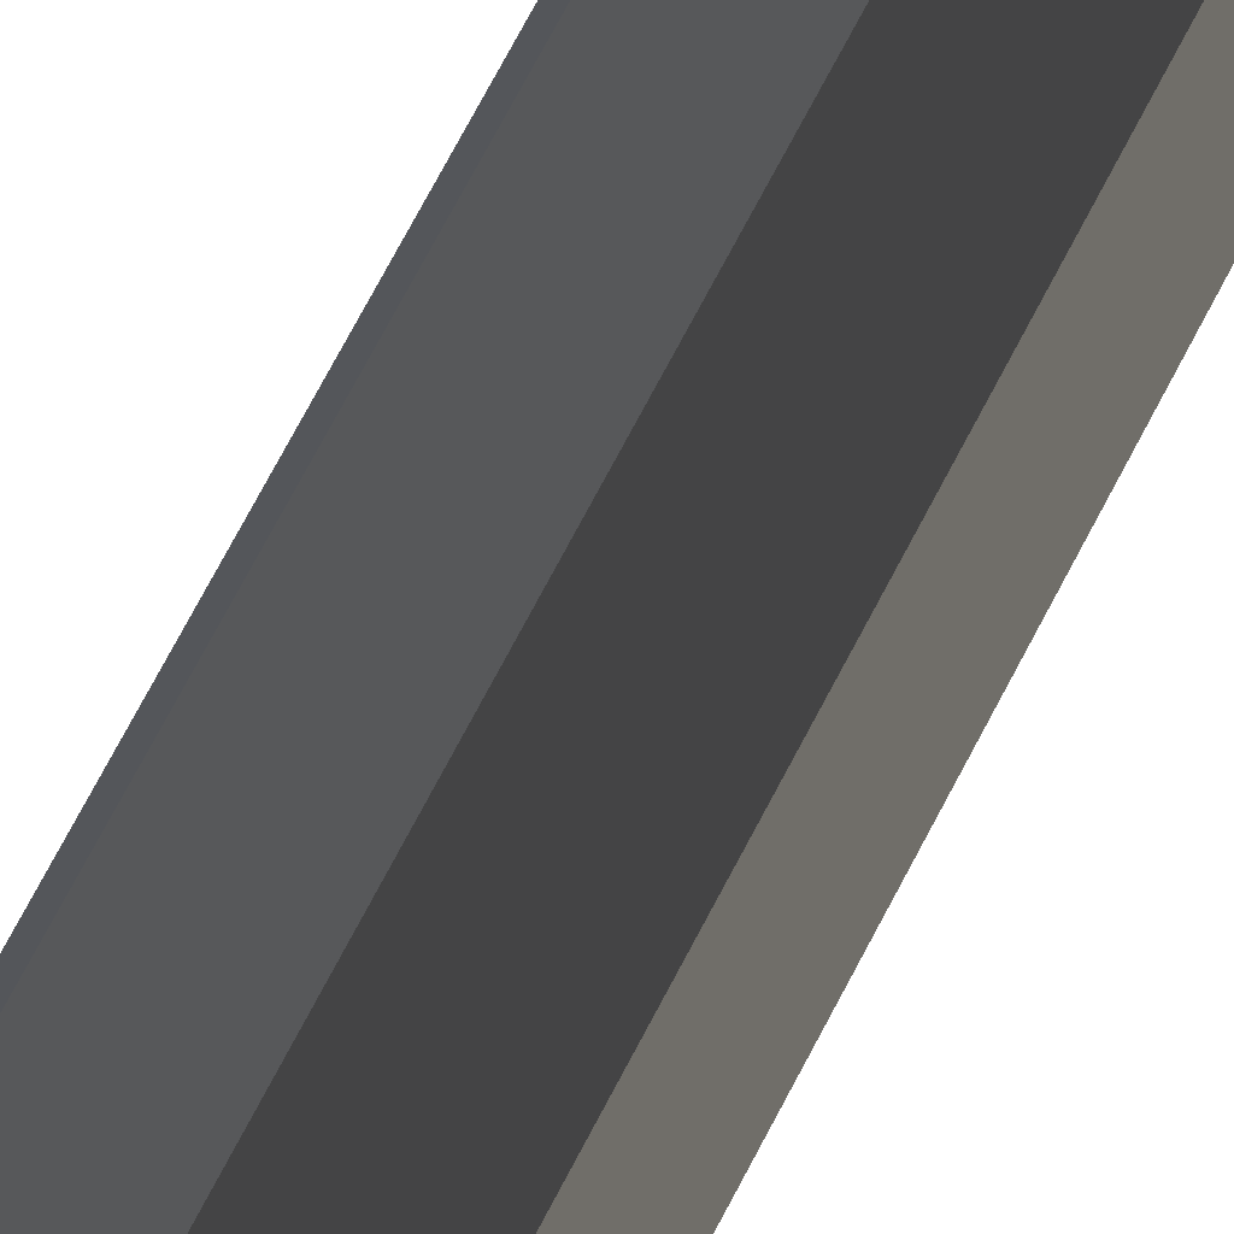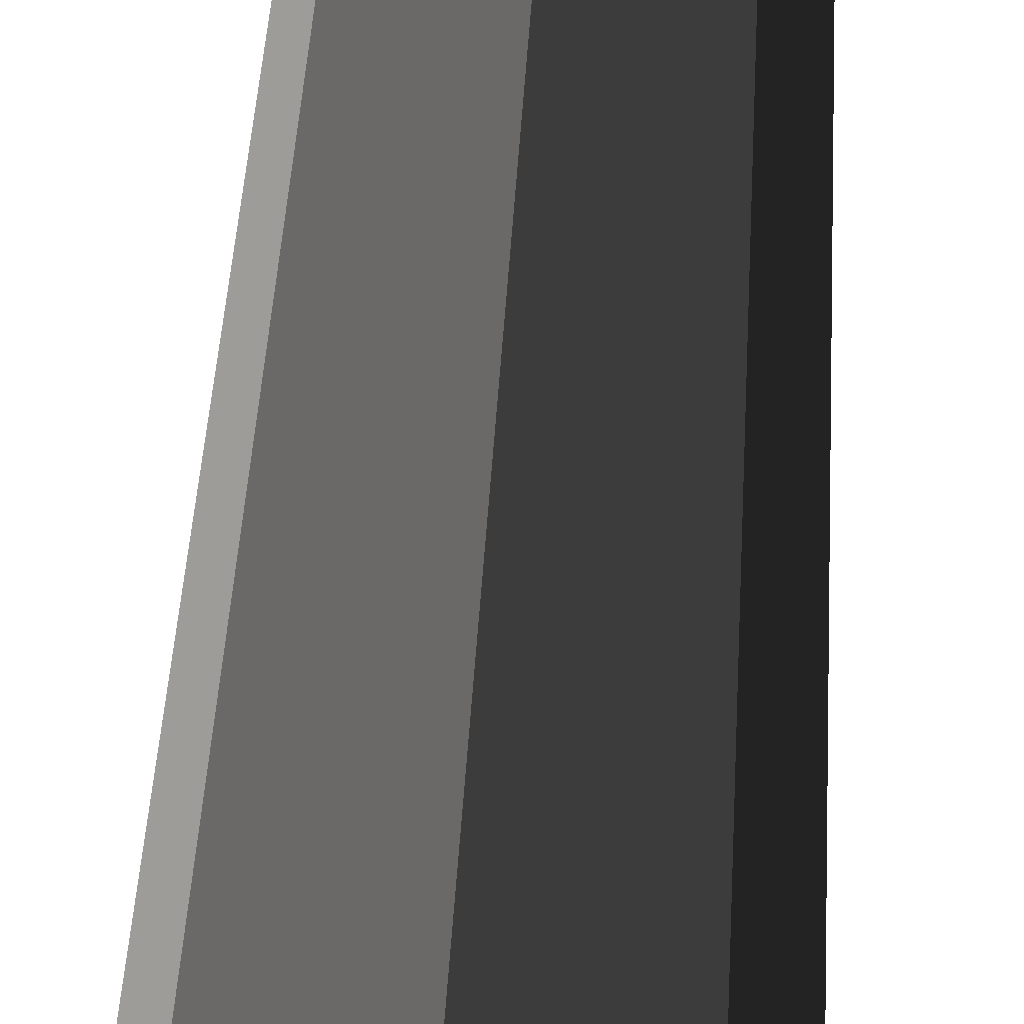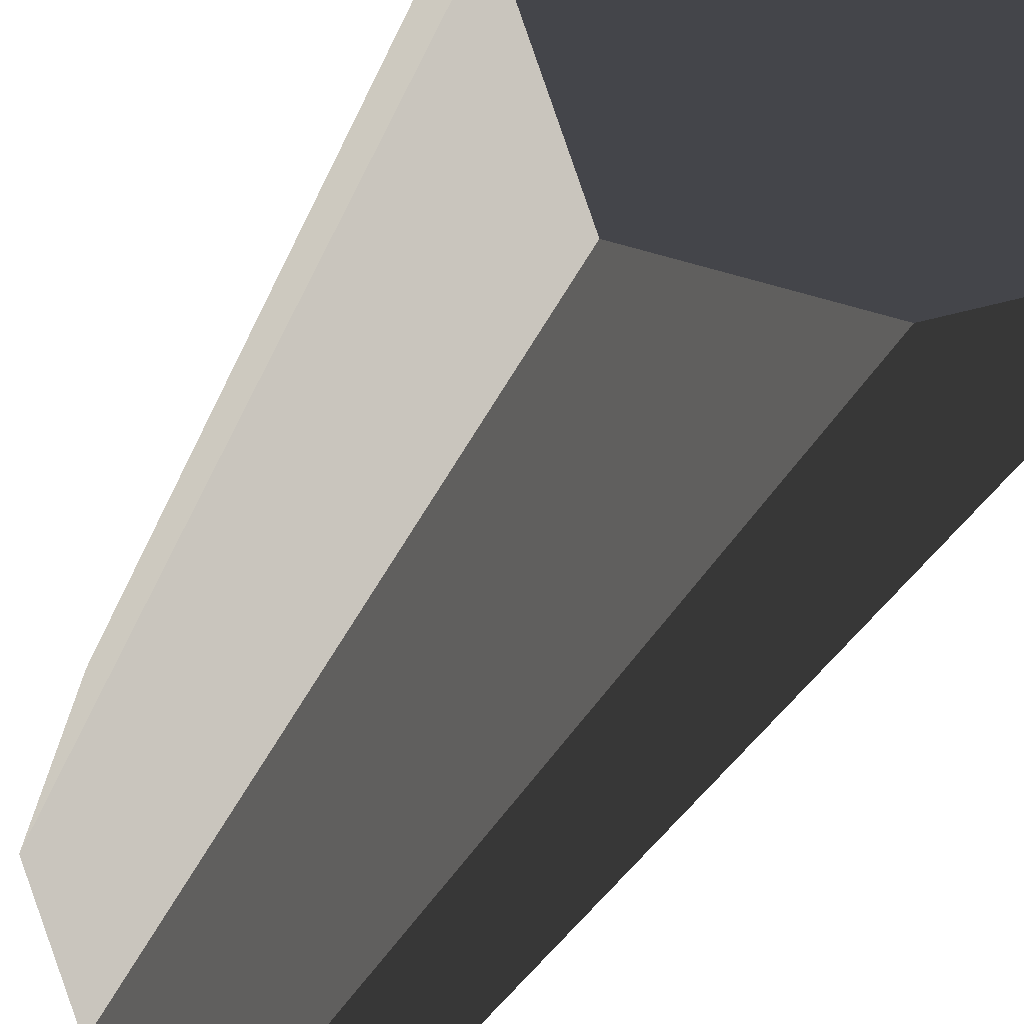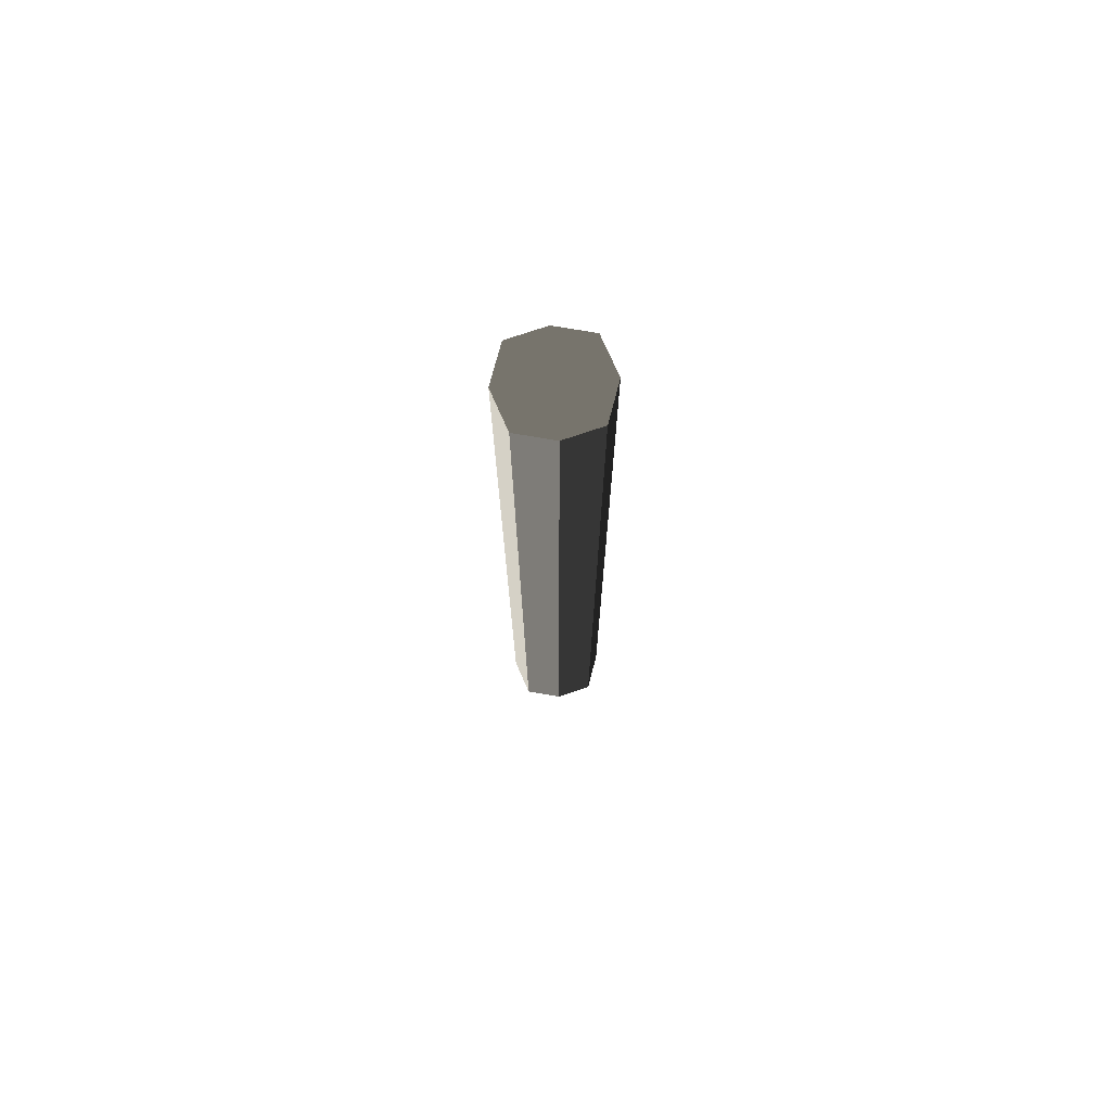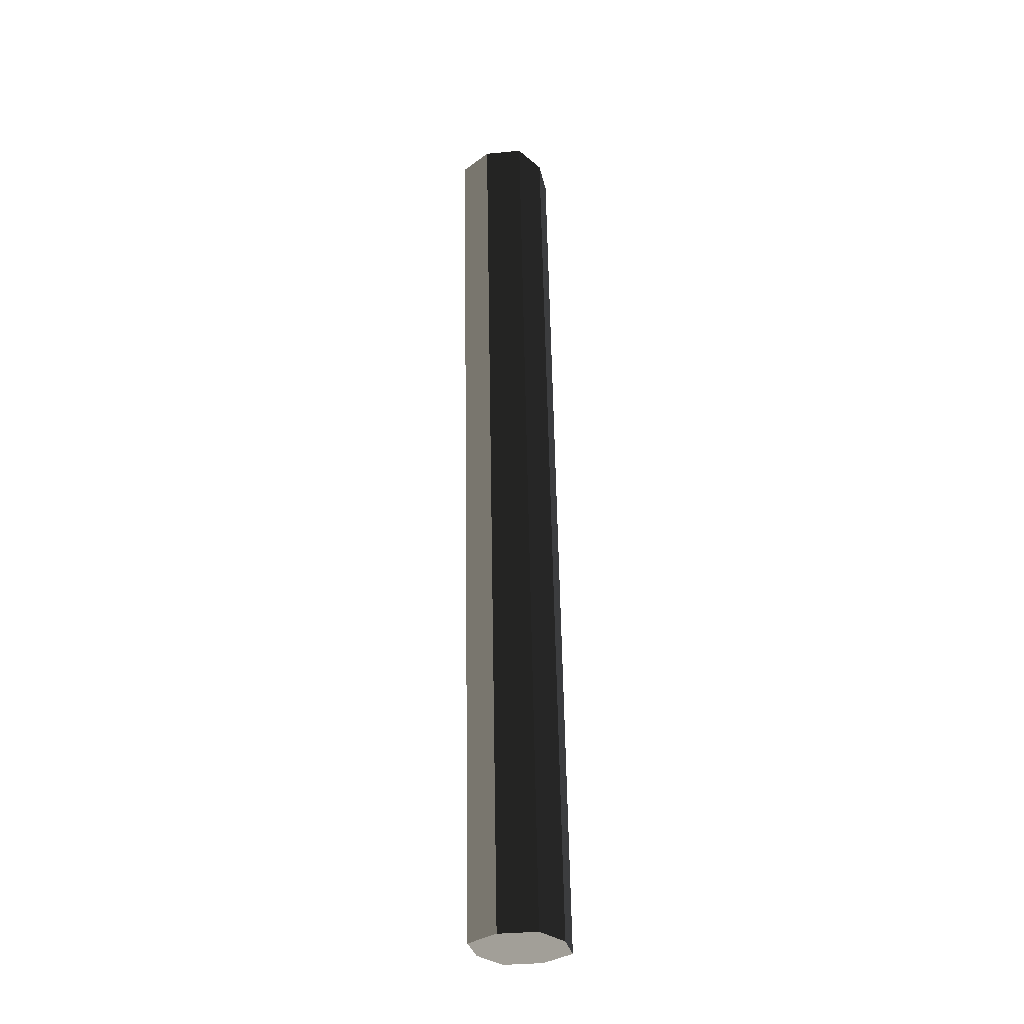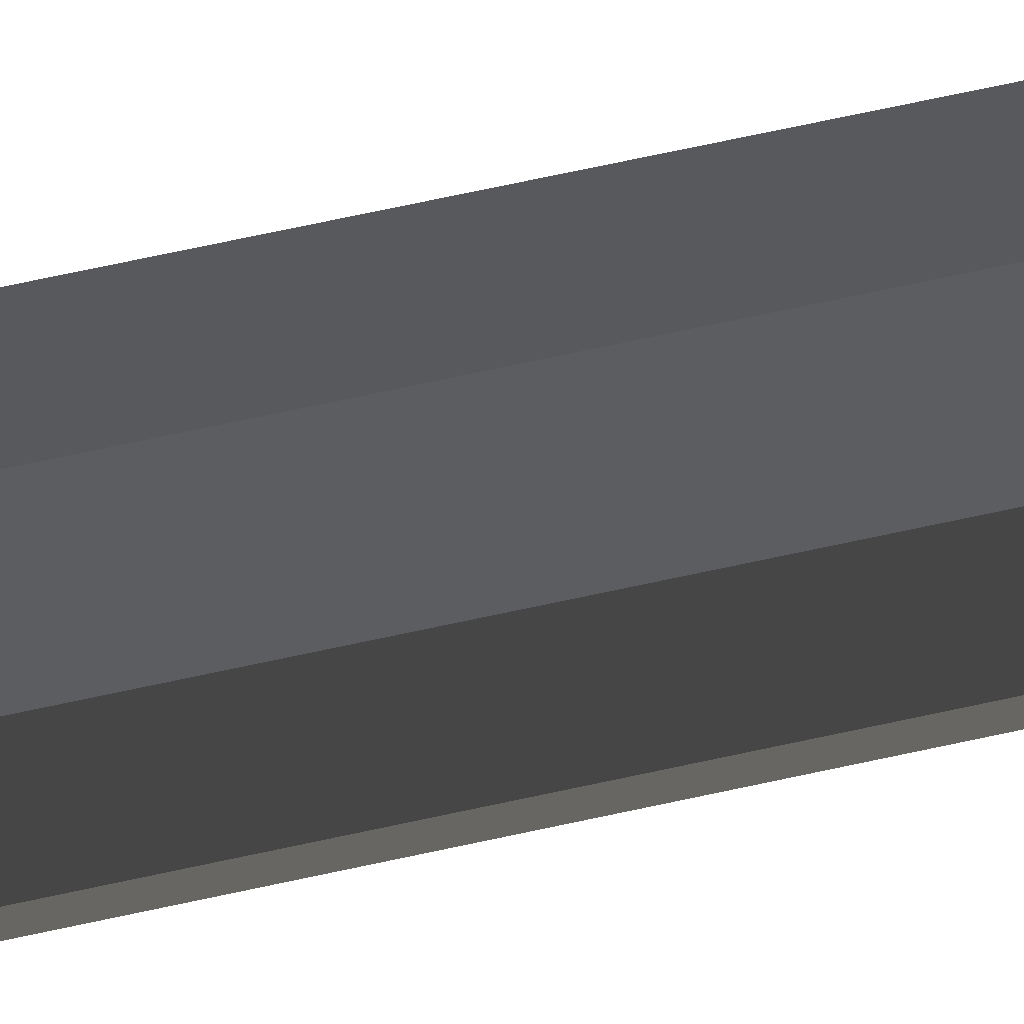
<metadata>
{"format":"obj","ext":"obj","renderer":"f3d","projection":"perspective","resolution":1024,"background":"white","views":[{"elev":63.8,"azim":-153.5,"up":"+Y"},{"elev":19.3,"azim":-178.4,"up":"+Y"},{"elev":-9.2,"azim":174.4,"up":"+Y"},{"elev":75.4,"azim":-4.5,"up":"+Z"},{"elev":-31.4,"azim":-63.7,"up":"+Z"},{"elev":60.9,"azim":-102.6,"up":"+Y"}]}
</metadata>
<code>
v -0.1403 0.03152 1.7
v -0.1403 -0.0187 -1.008
v -0.1039 0.08519 -1.009
v -0.1039 0.1354 1.699
v 4.133e-08 0.1617 1.699
v -5.206e-07 0.1114 -1.01
v 0.1039 0.08519 -1.009
v 0.1039 0.1354 1.699
v 0.1403 0.03152 1.7
v 0.1403 -0.0187 -1.008
v 0.1039 -0.1226 -1.007
v 0.1039 -0.07236 1.701
v 6.641e-07 -0.09862 1.701
v 1.022e-07 -0.1488 -1.007
v -0.1039 -0.1226 -1.007
v -0.1039 -0.07236 1.701
v -2.092e-07 -0.0187 -1.008
v 0.1403 -0.0187 -1.008
v 0.1039 0.08519 -1.009
v -5.206e-07 0.1114 -1.01
v 1.022e-07 -0.1488 -1.007
v 0.1039 -0.1226 -1.007
v -0.1039 -0.1226 -1.007
v -0.1403 -0.0187 -1.008
v -0.1039 0.08519 -1.009
v 3.527e-07 0.03152 1.7
v -0.1403 0.03152 1.7
v -0.1039 0.1354 1.699
v 4.133e-08 0.1617 1.699
v 6.641e-07 -0.09862 1.701
v -0.1039 -0.07236 1.701
v 0.1039 -0.07236 1.701
v 0.1403 0.03152 1.7
v 0.1039 0.1354 1.699
v 0.1039 0.1354 1.699
v 0.1039 0.08519 -1.009
v 0.1403 -0.0187 -1.008
v 0.1403 0.03152 1.7
v -0.1039 -0.07236 1.701
v -0.1039 -0.1226 -1.007
v -0.1403 -0.0187 -1.008
v -0.1403 0.03152 1.7
v 0.1039 -0.07236 1.701
v 0.1039 -0.1226 -1.007
v 1.022e-07 -0.1488 -1.007
v 6.641e-07 -0.09862 1.701
v -0.1039 0.1354 1.699
v -0.1039 0.08519 -1.009
v -5.206e-07 0.1114 -1.01
v 4.133e-08 0.1617 1.699
g Wall_t5(Clone)_37437_212
f 1 3 2
f 1 4 3
f 5 7 6
f 5 8 7
f 9 11 10
f 9 12 11
f 13 15 14
f 13 16 15
f 17 19 18
f 17 20 19
f 21 17 18
f 21 18 22
f 23 17 21
f 23 24 17
f 24 20 17
f 24 25 20
f 26 28 27
f 26 29 28
f 30 26 27
f 30 27 31
f 32 26 30
f 32 33 26
f 33 29 26
f 33 34 29
f 35 37 36
f 35 38 37
f 39 41 40
f 39 42 41
f 43 45 44
f 43 46 45
f 47 49 48
f 47 50 49

</code>
